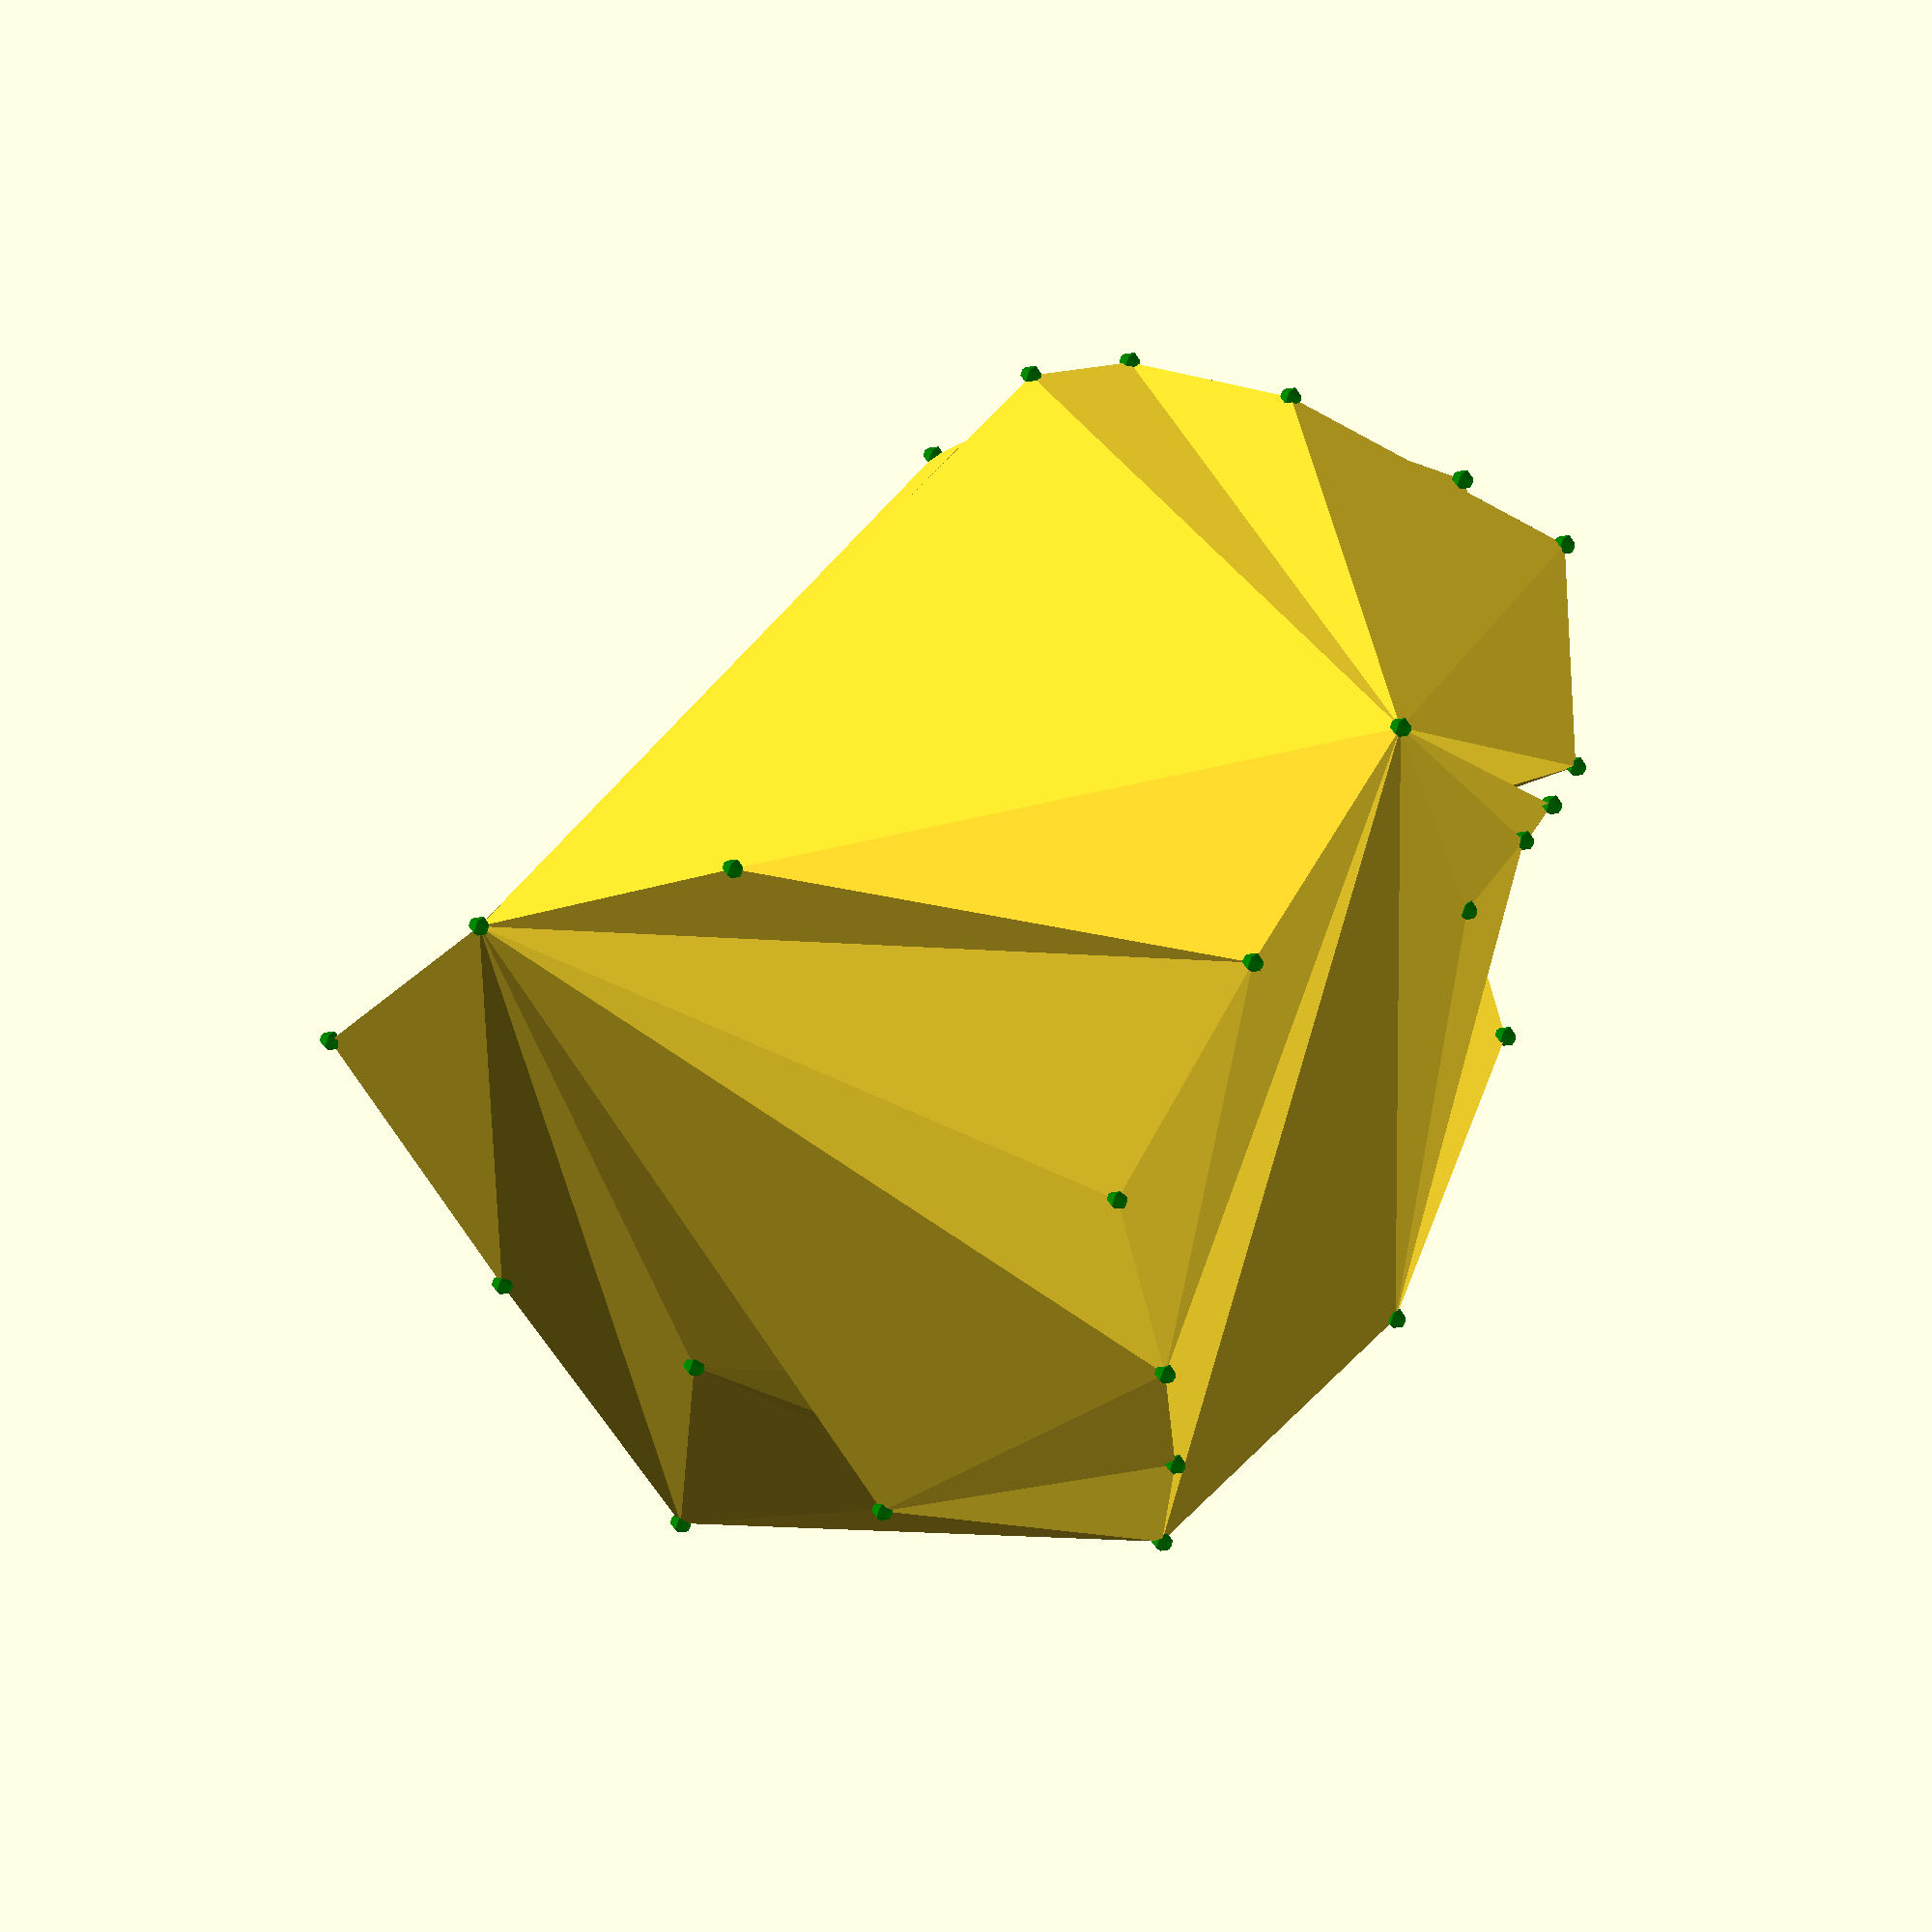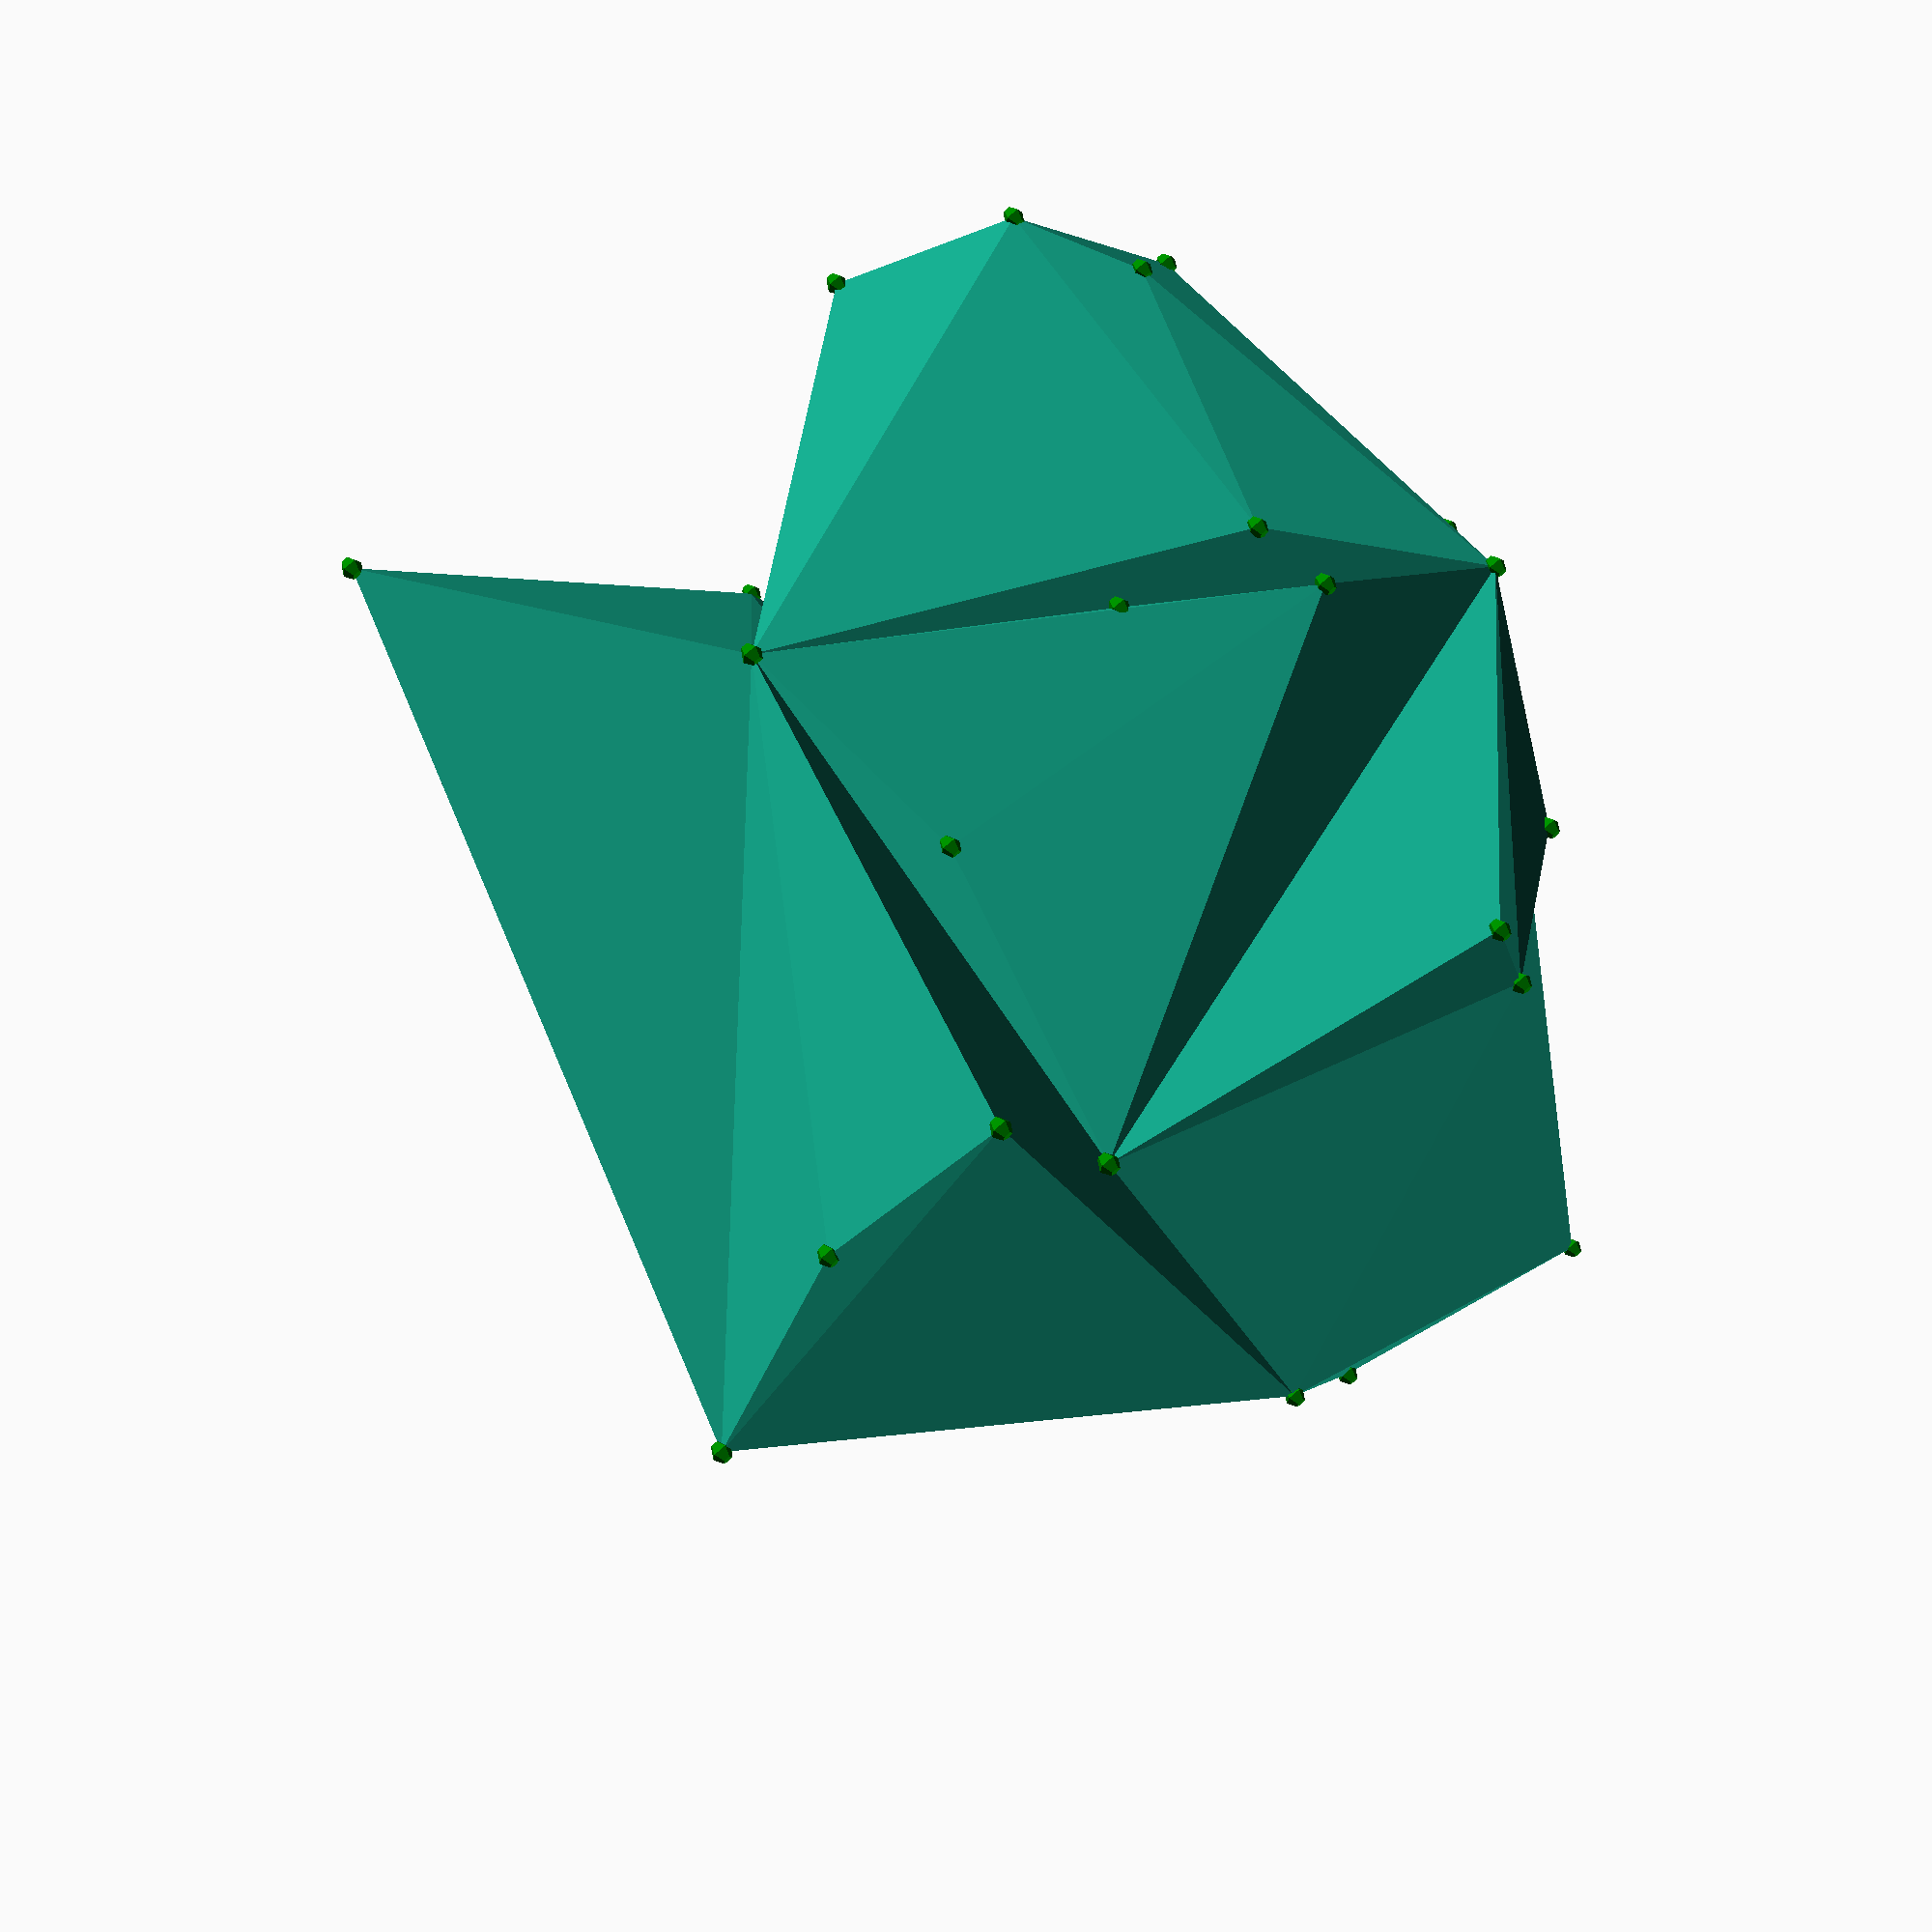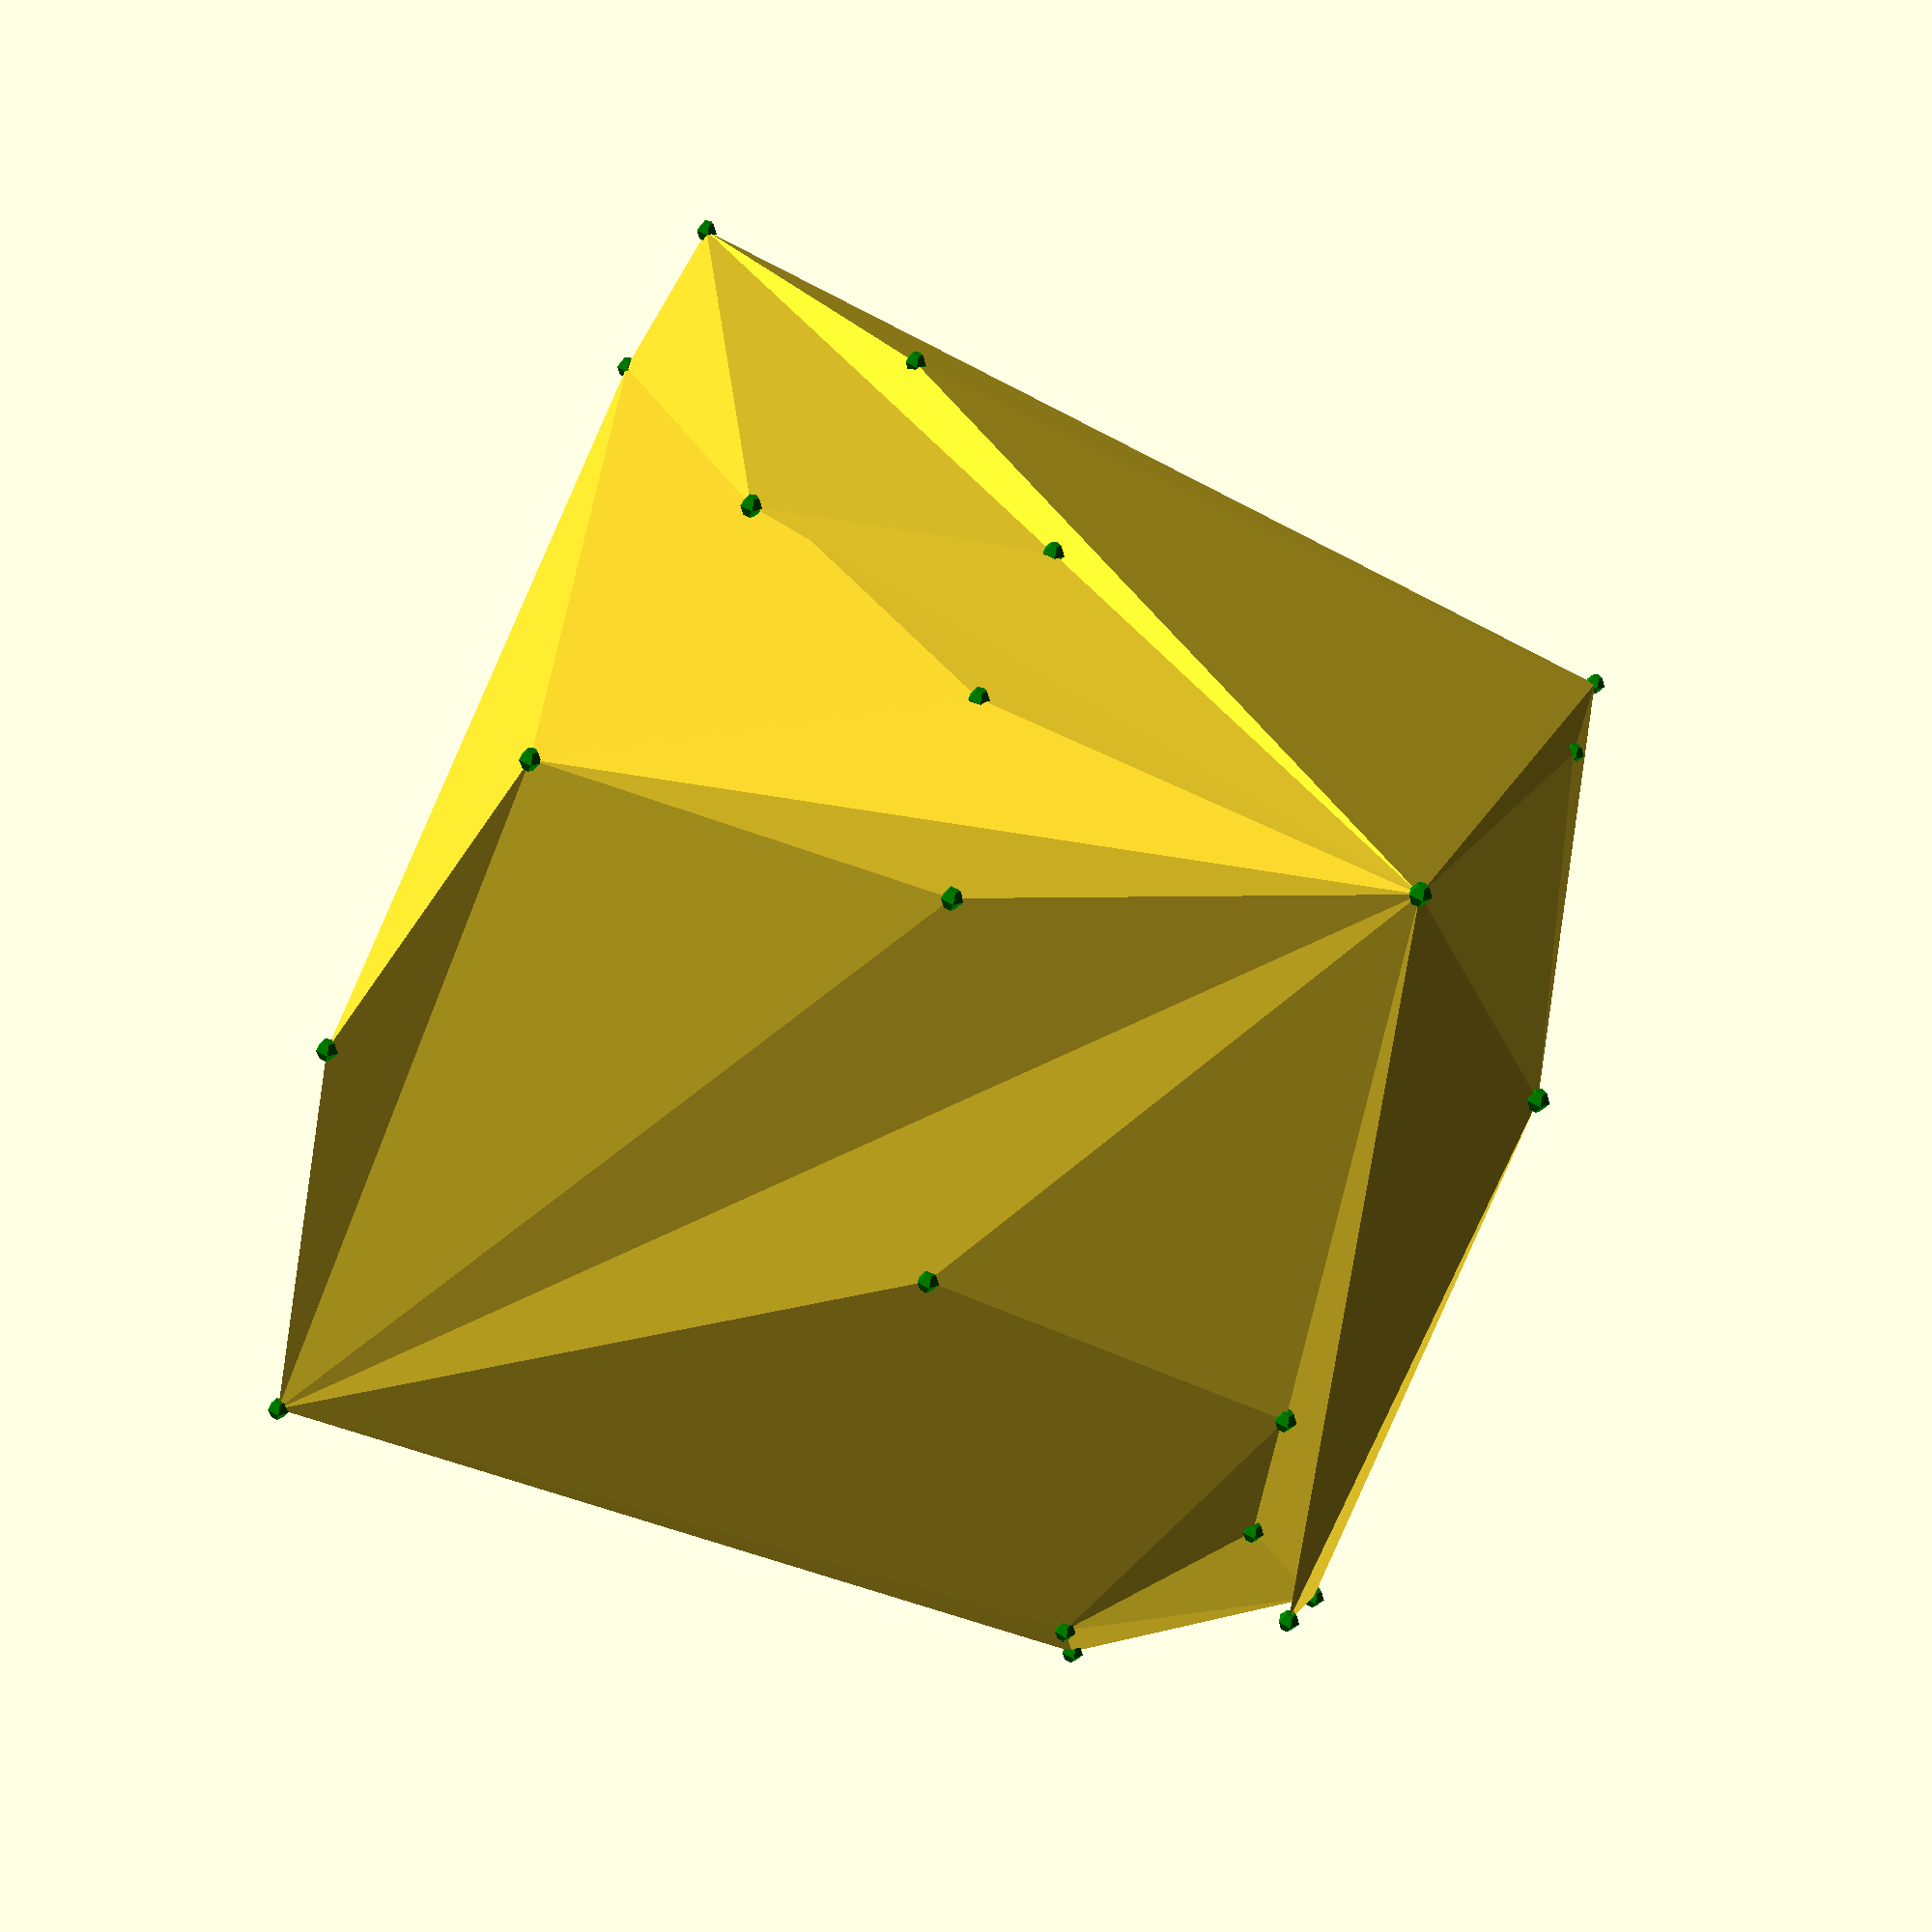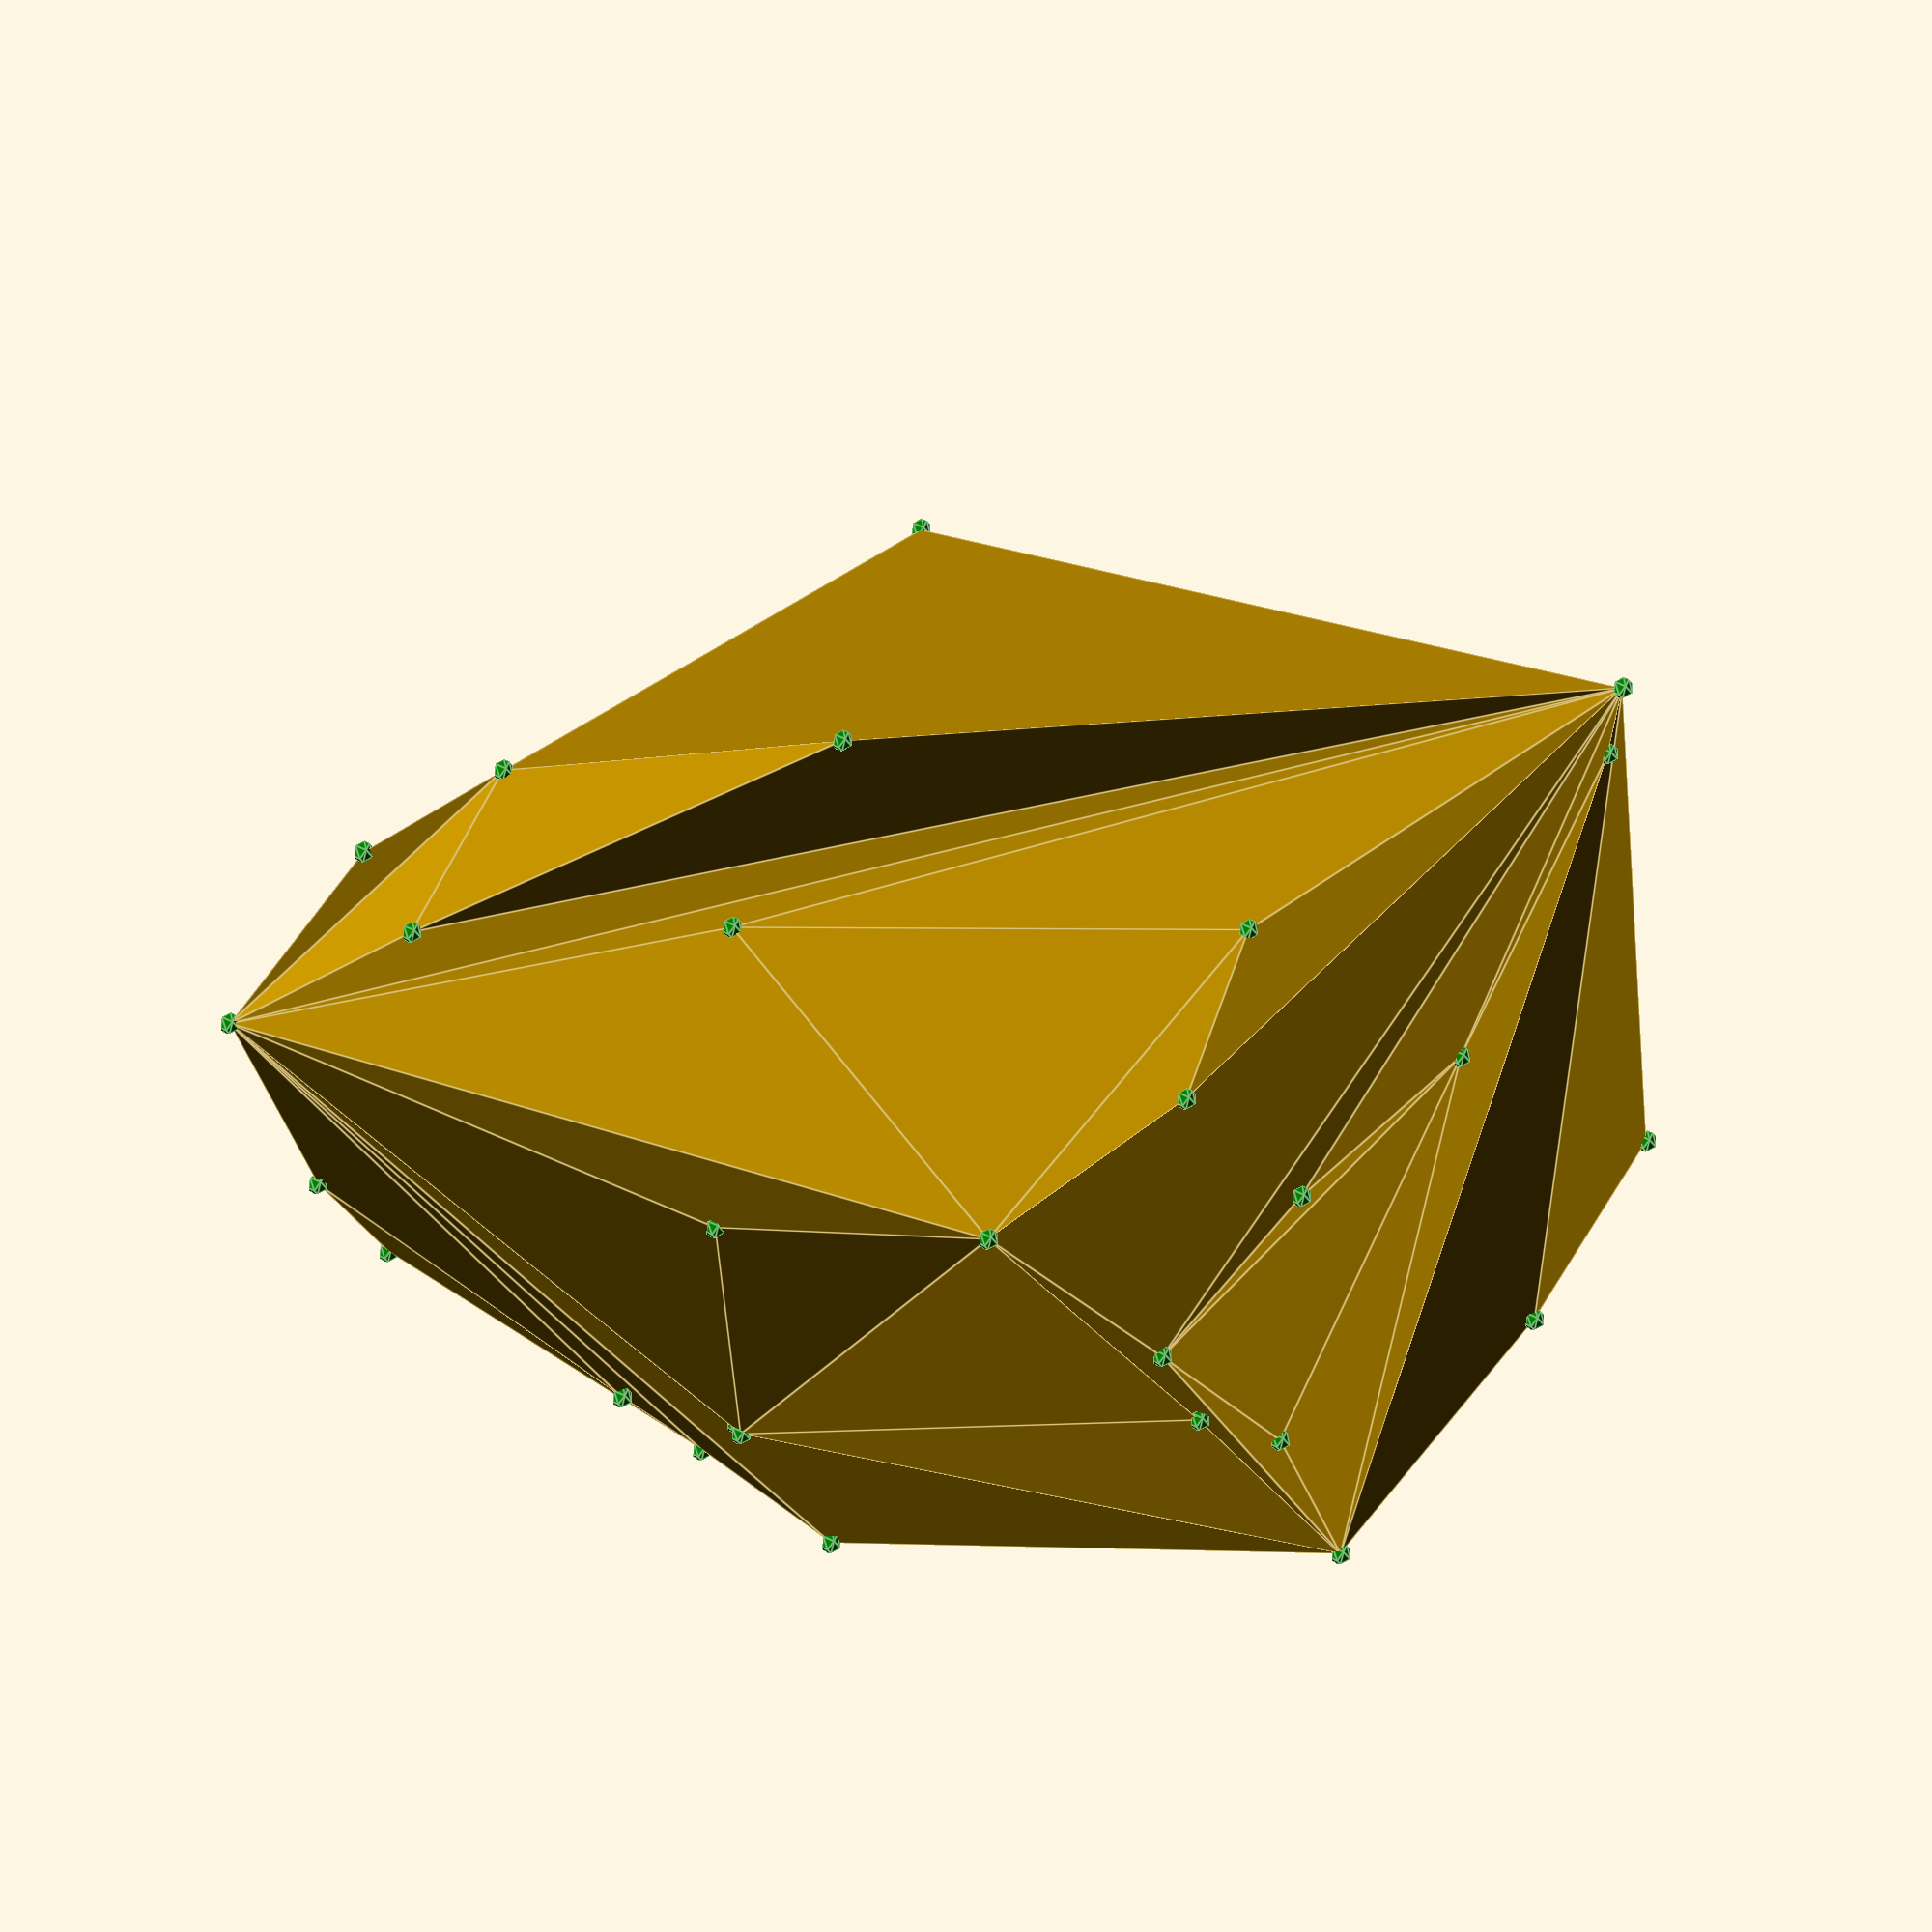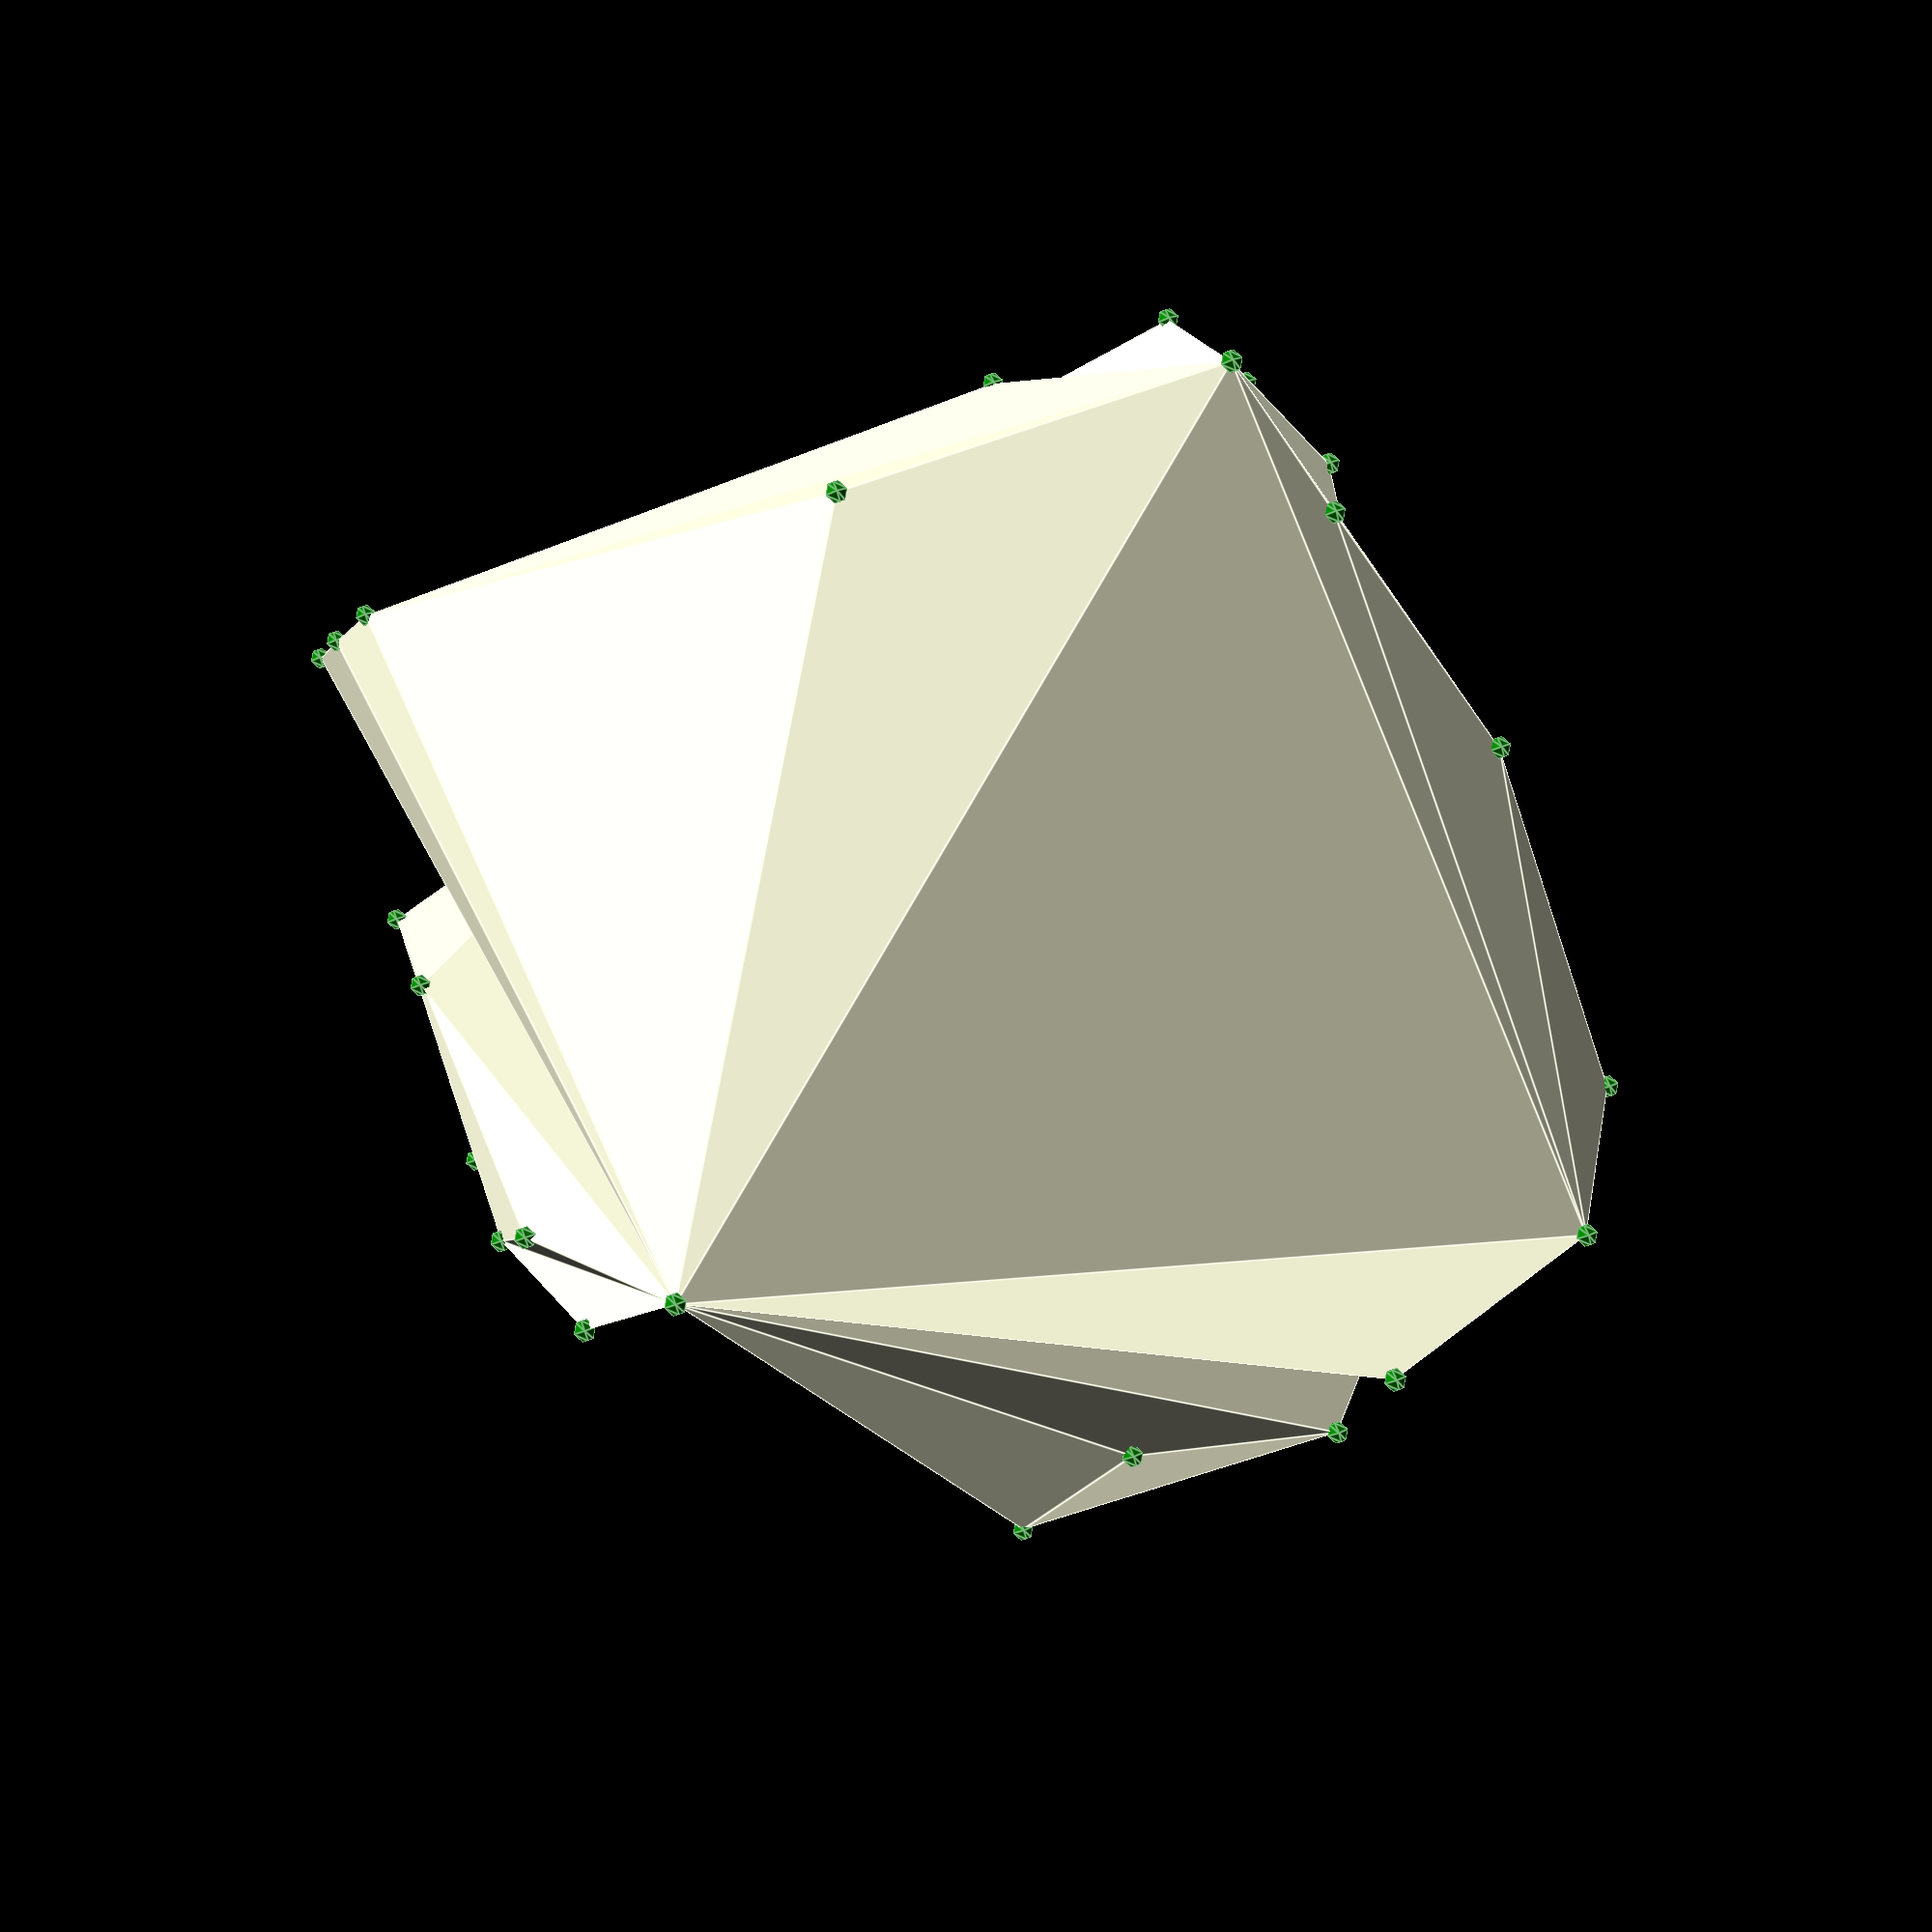
<openscad>
 points=([for(i=[0:120])[rnd(10),rnd(10),rnd(10)]]);
 

 a=quickhull(points);
 
color("Green") for (i=getpoints(a))translate(i)sphere(0.1);

 


for (i=[0:max(0,len(a)-1)]){
//echo(a[i]);
polyhedron(a[i],[[0,1,2]]);
} 
 function getpoints(v)=unique([for(i=v,j=i)j]);

function  uniquejoin(m,n) =  
    concat(m,[   for (i = n)    if (search([i],m,1)==[[]]) i  ]);

//function  unique(m) = [   for (i = [0: len(m) - 1])    if (search([m[i]],m,1)==[i]) m[i] ];

function  unique(m,first,last) = last==undef?unique(m,0,len(m)-1) :
last-first>1? let(mid=(first+last)/2)
uniquejoin(  unique(m,first,floor(mid)),         unique(m,ceil(mid),last) )
 :m[first]==undef? [m[last]]: m[last]==undef?[m[first]] :concat([m[first]],[if( m[last]!=m[first])m[last]] ) ;

 

function quickhull (v)=
len(v)<1? []:
 
 
let(
extremes = [[IofminX(v), IofmaxX(v)], [IofminY(v), IofmaxY(v)], [IofminZ(v), IofmaxZ(v)] ], 
// find extremes this works
extreme_distances = [
norm(v[extremes.x[0]] - v[extremes.x[1]])
, norm(v[extremes.y[0]] - v[extremes.y[1]])
, norm(v[extremes.z[0]] - v[extremes.z[1]])
], 
// find extreme axis this works

baseline = index_max(extreme_distances), 

p0i = extremes[baseline][0],
p1i = extremes[baseline][1], 

// this works

extremes2 = [
IofminX(v), IofmaxX(v), IofminY(v),
IofmaxY(v), IofminZ(v), IofmaxZ(v)],


extreme_distances2 = [
    for (i = [0: 5]) point_to_line(v[extremes2[i]], v[p0i],
      v[p1i])
],
p2i = extremes2[index_max(extreme_distances2)], 
nbase = face_normal(    v[p0i], v[p1i], v[p2i]), 

distances_from_plane = [
    for (i = [0:  len(v) - 1]) (distance_point2plane(
      v[i], v[p0i], nbase))], 

p3i = index_max(distances_from_plane)
,
p0=points[p0i],
p1=points[p1i],
p2=points[p2i],
p3=points[p3i],
n210=face_normal(p2,p1,p0),
n013=face_normal(p0,p1,p3),
n123=face_normal(p1,p2,p3),
n203=face_normal(p2,p0,p3),
    
    v0=[for (i=[0:max(0,len(v)-1)]) 
        if(
            distance_point2plane(v[i], p3, n013)>0
        ||    distance_point2plane(v[i], p3, n123)>0
          ||  distance_point2plane(v[i], p3, n203)>0
            
        
        )v[i]],

v210=[for (i=[0:max(0,len(v0)-1)]) 
        if(distance_point2plane(v0[i], p0, n210)>0)v0[i]],
    v210r=[for (i=[0:max(0,len(v0)-1)]) 
            if(distance_point2plane(v0[i], p0, n210)<=0)v0[i]],
                
v013=[for (i=[0:max(0,len(v210r)-1)]) 
        if(distance_point2plane(v210r[i], p0, n013)>0)v210r[i]],
    v013r=[for (i=[0:max(0,len(v210r)-1)]) 
            if(distance_point2plane(v210r[i], p0, n013)<=0)v210r[i]],
                
v123=[for (i=[0:max(0,len(v013r)-1)]) 
        if(distance_point2plane(v013r[i], p3, n123)>0)v013r[i]],
    v123r=[for (i=[0:max(0,len(v013r)-1)]) 
            if(distance_point2plane(v013r[i], p3, n123)<=0)v013r[i]],
                
v203=[for (i=[0:max(0,len(v123r)-1)]) 
        if(distance_point2plane(v123r[i], p3, n203)>0)v123r[i]],


res=concat(
quickhull_prime (v203,p2,p0,p3),
quickhull_prime (v123,p1,p2,p3),
quickhull_prime (v013,p0,p1,p3),
quickhull_prime (v210,p2,p1,p0)
)     
        ) res
;

function quickhull_prime (v,p0,p1,p2,c=115)=
c>0&& len(v)>0  ?
let(
n=face_normal(p0,p1,p2),
 
p3d= [for (i=[0:max(0,len(v)-1)])  distance_point2plane(v[i], p0, n)] ,
p3max = max(p3d),
p3i= search(p3max, p3d)[0],
p3=v[p3i],
n013=face_normal(p0,p1,p3),
n123=face_normal(p1,p2,p3),
n203=face_normal(p2,p0,p3),


v0=[for (i=[0:max(0,len(v)-1)]) 
        if(
           distance_point2plane(v[i], p3, n013)>0
        ||    distance_point2plane(v[i], p3, n123)>0
          ||  distance_point2plane(v[i], p3, n203)>0
            
        
        )v[i]],

v1=[for (i=[0:max(0,len(v0)-1)]) 
        if(distance_point2plane(v0[i], p3, n013)>0)v0[i]],
            
v1r=[for (i=[0:max(0,len(v0)-1)]) 
            if(distance_point2plane(v0[i], p3, n013)<=0)v0[i]],
                
v2=[for (i=[0:max(0,len(v1r)-1)]) 
        if(distance_point2plane(v1r[i], p3, n123)>0)v1r[i]],
            
 v2r=[for (i=[0:max(0,len(v1r)-1)]) 
            if(distance_point2plane(v1r[i], p3, n123)<=0)v1r[i]],
                
v3=[for (i=[0:max(0,len(v2r)-1)]) 
        if(distance_point2plane(v2r[i], p3, n203)>0)v2r[i]]

 ) 

concat(

quickhull_prime (v1,p0,p1,p3,c-1),
quickhull_prime (v2,p1,p2,p3,c-1),
quickhull_prime (v3,p2,p0,p3,c-1))
:
[[p0,p1,p2]]
 
;


function index_min(l) = search(min(l), l)[0];
function index_max(l) = search(max(l), l)[0];
 
 
 function distance_point2plane(p,o,n) =   dot (p-o,n); 


function face_normal(point_a,point_b,point_c)=
let(u=point_a-point_b,v=point_a-point_c)
un(cross (u,v));

function un(v)=v/max(len3(v),1e-64);
function len3(v) =len(v)>1?
sqrt(addl([for(i=[0:len(v)-1])pow(v[i], 2)]))
:len(v)==1?v[0]:v; 
function addl(l,c=0)= len(l)-1 >c?l[c]+addl(l,c+1):l[c];
function rnd(a = 1, b = 0, s = []) = 
  s == [] ? 
   (rands(min(a, b), max(   a, b), 1)[0]) 
  : 
   (rands(min(a, b), max(a, b), 1, s)[0])
  ; 

function IofminX(p)=let(m=min([for(i=p)i.x]))search(m,p,0, 0)[0];
function IofmaxX(p)=let(m=max([for(i=p)i.x]))search(m,p,0, 0)[0];
function IofminY(p)=let(m=min([for(i=p)i.y]))search(m,p,0, 1)[0];
function IofmaxY(p)=let(m=max([for(i=p)i.y]))search(m,p,0, 1)[0];
function IofminZ(p)=let(m=min([for(i=p)i.z]))search(m,p,0, 2)[0];
function IofmaxZ(p)=let(m=max([for(i=p)i.z]))search(m,p,0, 2)[0];
function minX(p)=min([for(i=p)i.x]);
function maxX(p)=max([for(i=p)i.x]);
function minY(p)=min([for(i=p)i.y]);
function maxY(p)=max([for(i=p)i.y]);
function minZ(p)=min([for(i=p)i.z]);
function maxZ(p)=max([for(i=p)i.z]);
function dot(v1,v2) = v1[0]* v2[0]+ v1[1]* v2[1]+ v1[2]* v2[2];


function point_to_line(p,a,b)=
let(
pa = p - a, 
ba = b - a,
h = clamp( (pa*ba)/ (ba*ba)))
norm( pa - ba*h ) ;

function clamp(a, b = 0, c = 1) = min(max(a, b), c);







function dist_point2plane(p,o,n) =   dot (p-o,n); 
function is_vertex(v)= is_list(v) && len(v)==3 &&(is_num(v[0])&&is_num(v[1])&&is_num(v[2])) ;
function v3(p) = [p.x,p.y,p.z]; // vec3 formatter
function rev(v) = [for (i = [len(v) - 1: -1: 0]) v[i]];
function avrg(l) = len(l) > 1 ? addl(l) / (len(l)) : l;
function avrgp(l) = len(l) > 1 ? addlp(l) / (len(l)) : l;
function addlp(v,i=0,r=[0,0,0]) = i<len(v) ? addlp(v,i+1,r+v[i]) : r;
function lerp(start,end,bias) = (end * bias + start * (1 - bias));
function un(v)=assert (is_list(v)) v/max(norm(v),1e-64) ;
function rndc(a = 1,b = 0,s = [])=[rnd(a,b,s),rnd(a,b,s),rnd(a,b,s)];
function rnd(a = 1,b = 0,s = []) =
s == []?(rands(min(a,b),max(a,b),1)[0]) :(rands(min(a,b),max(a,b),1,s)[0]);
module polyline(p) {for(i=[0:max(0,len(p)-2)])line(p[i],p[wrap(i+1,len(p) )]);}
module polyline_open(p) {
     if (len(p)-1>1)
     for(i=[0:max(0,len(p)-2)])line(p[i],p[   i+1]);
} // polyline plotter
module line(p1,p2 ,width=2) 
{ // single line plotter
hull() {
translate(p1) sphere(width);
translate(p2) sphere(width);
}
}

</openscad>
<views>
elev=133.9 azim=177.4 roll=58.7 proj=o view=solid
elev=294.0 azim=8.1 roll=320.8 proj=p view=solid
elev=57.9 azim=169.5 roll=166.0 proj=p view=solid
elev=108.8 azim=287.5 roll=329.7 proj=o view=edges
elev=91.0 azim=85.3 roll=19.2 proj=p view=edges
</views>
